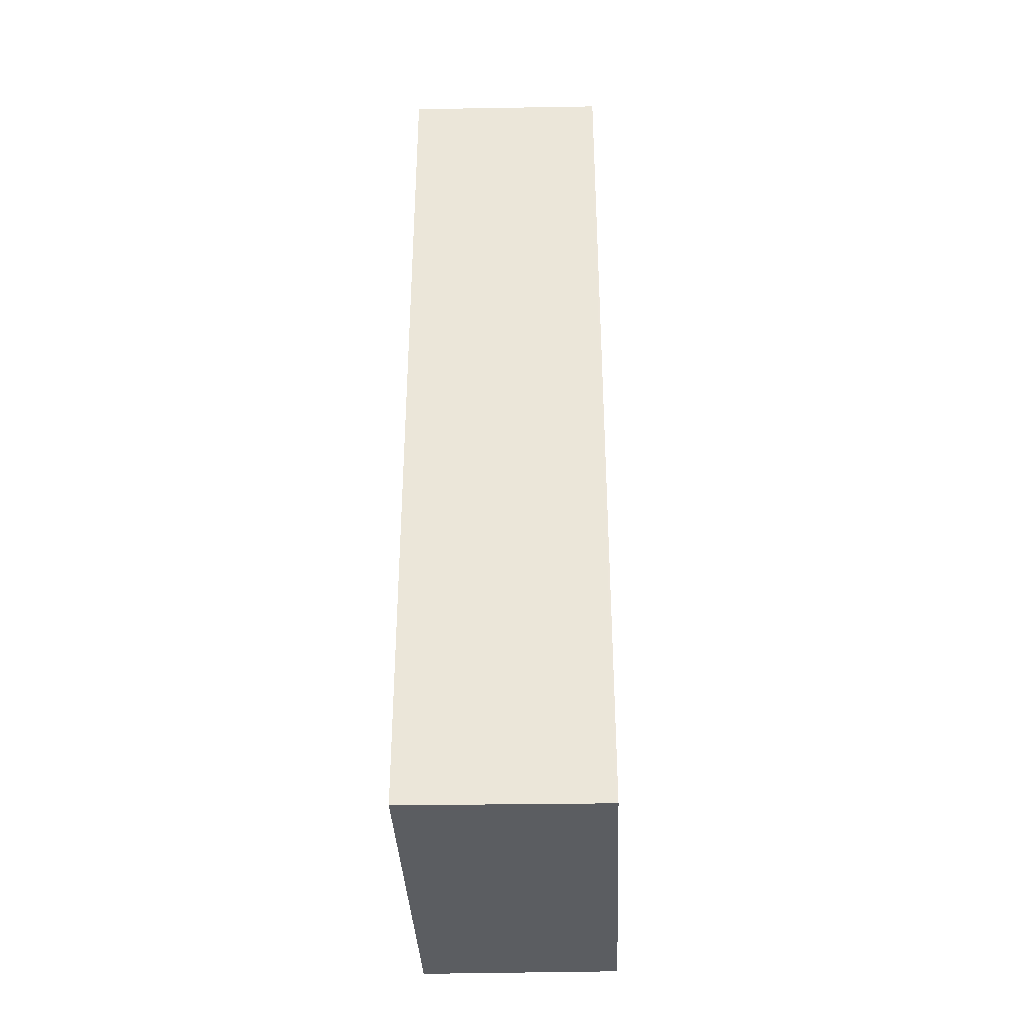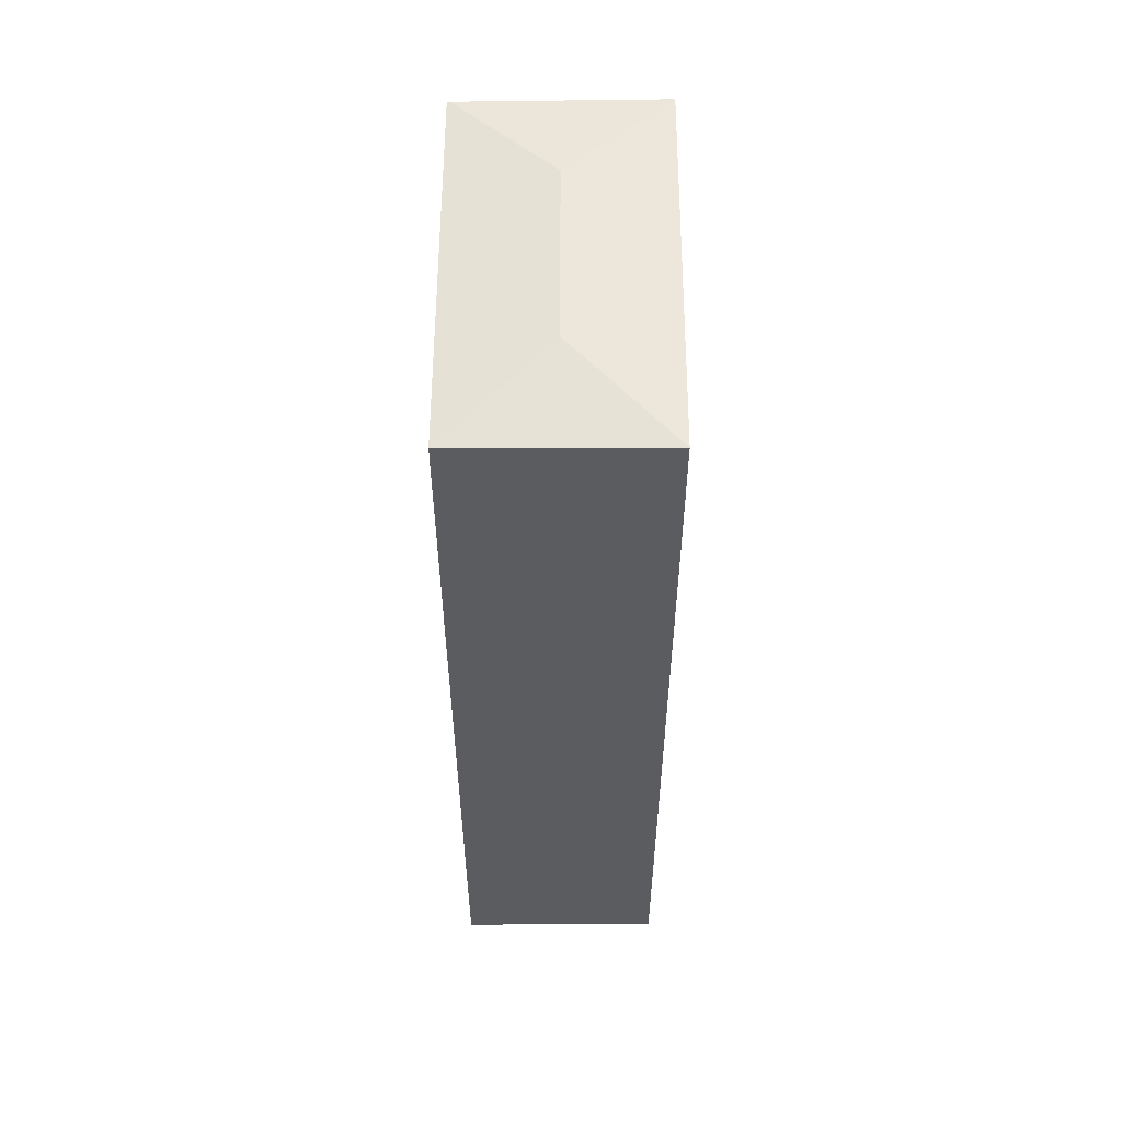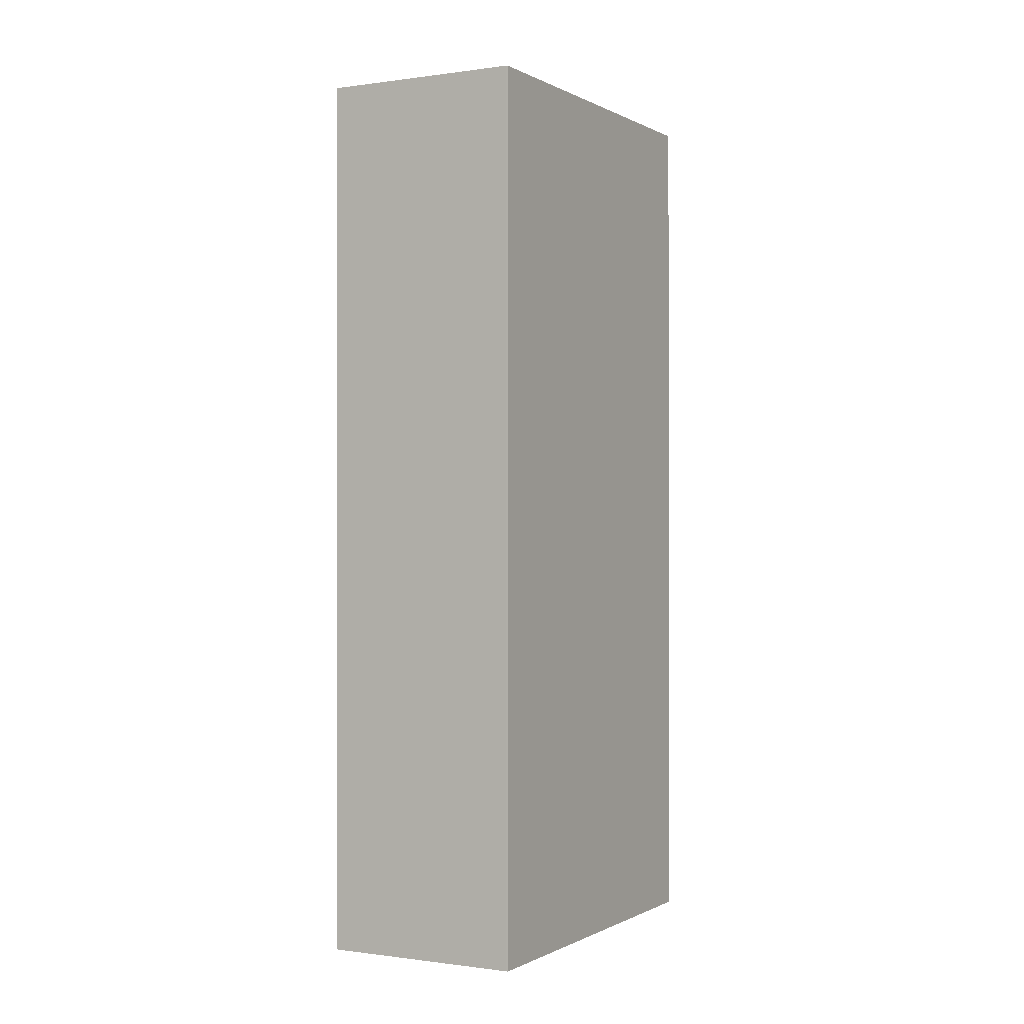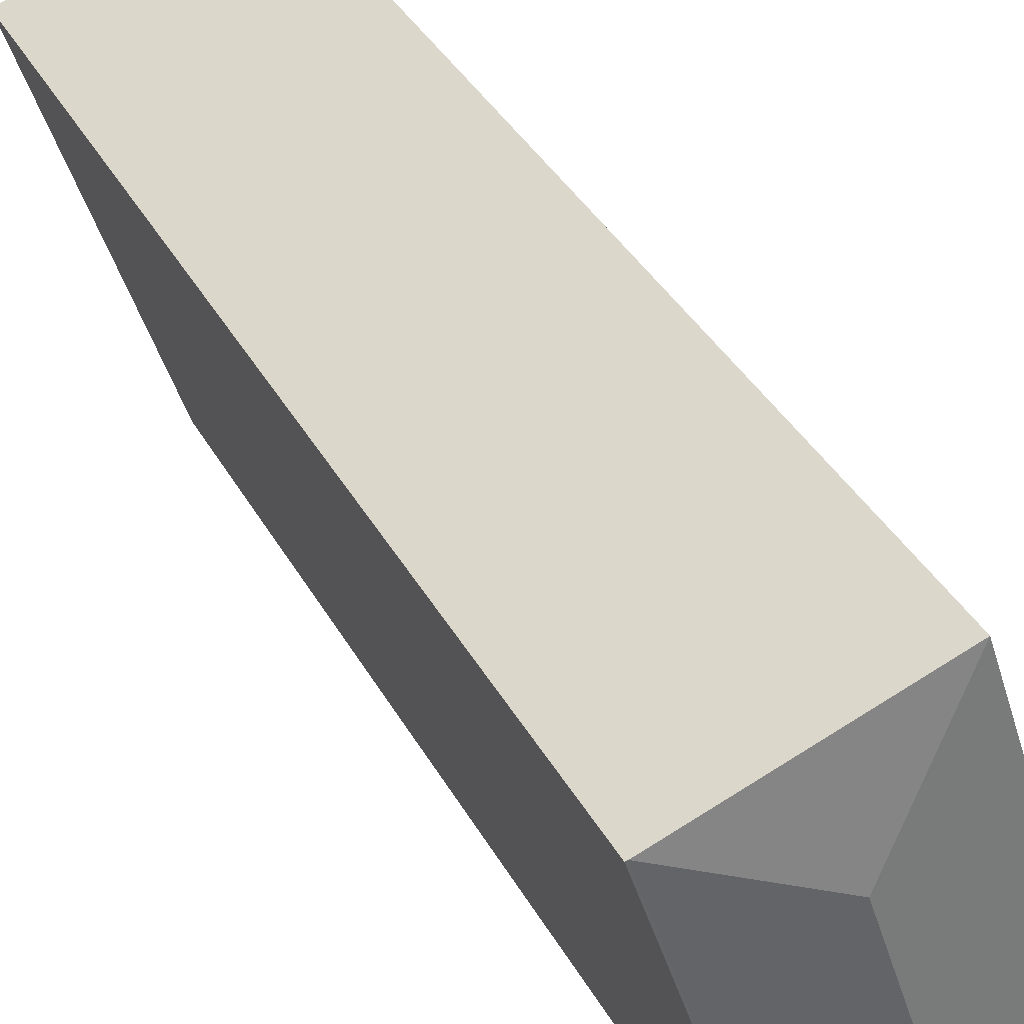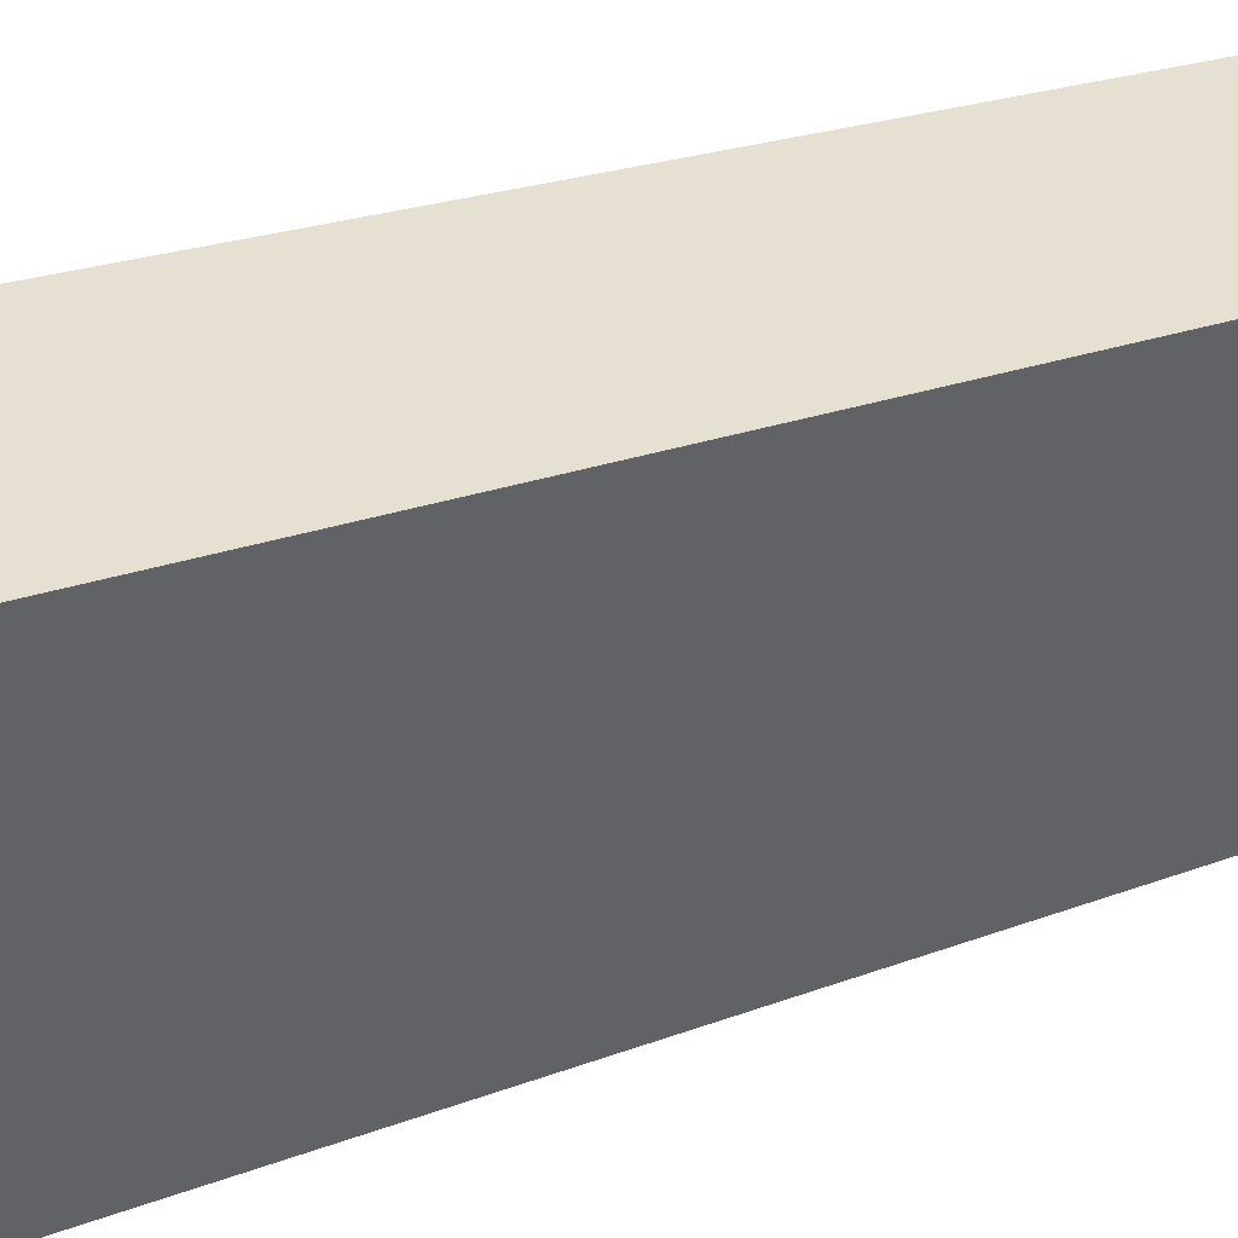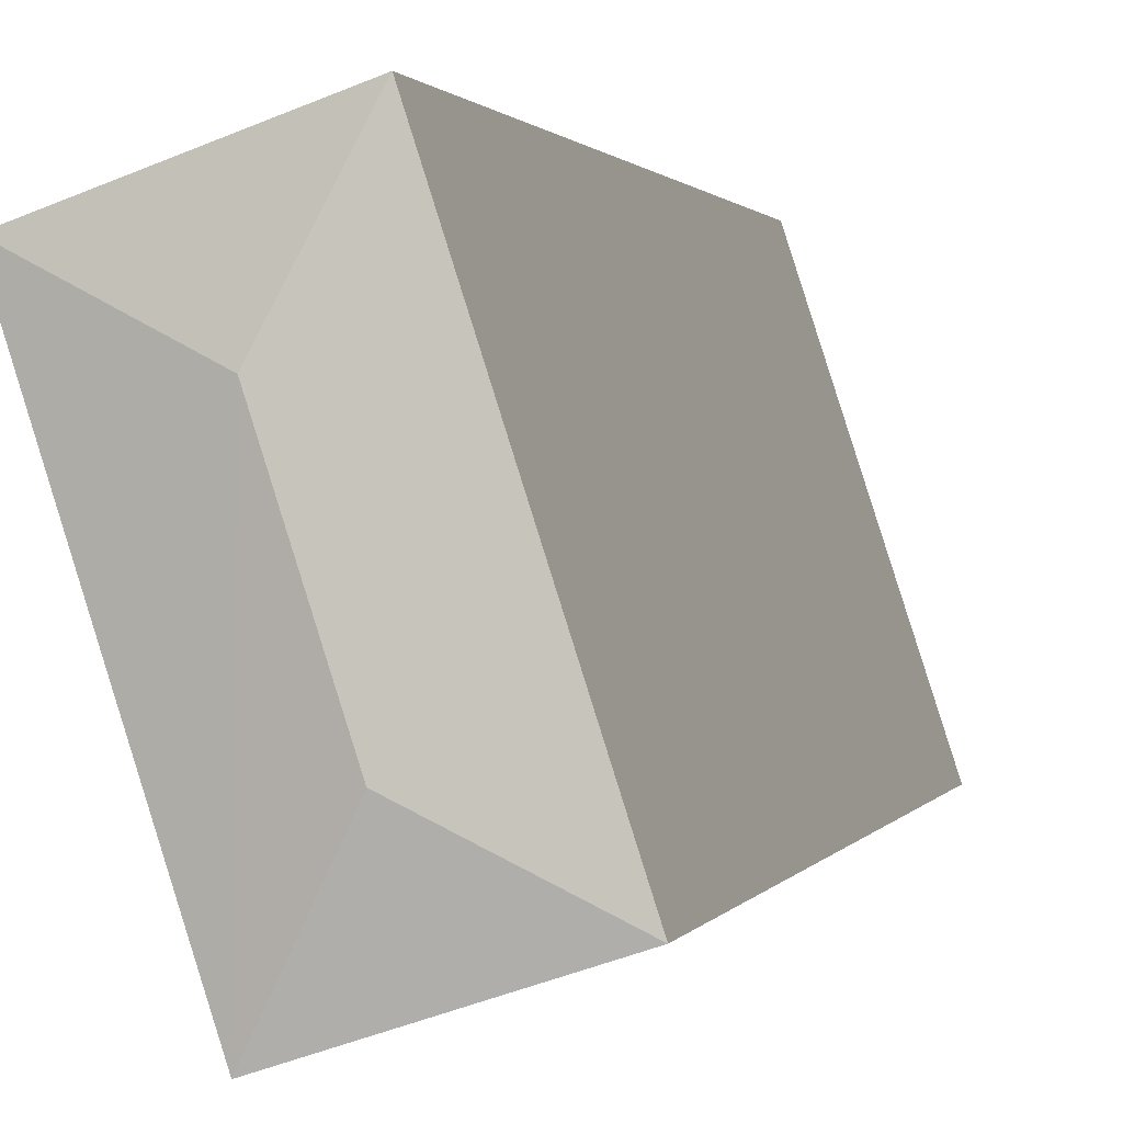
<metadata>
{"format":"obj","ext":"obj","renderer":"f3d","projection":"perspective","resolution":1024,"background":"white","views":[{"elev":-35.9,"azim":20.4,"up":"+Y"},{"elev":55.9,"azim":-161.8,"up":"+Y"},{"elev":-0.3,"azim":47.2,"up":"+Y"},{"elev":37.0,"azim":154.3,"up":"+Z"},{"elev":21.8,"azim":55.7,"up":"+Z"},{"elev":1.0,"azim":-166.1,"up":"+Z"}]}
</metadata>
<code>
v  2.602 12.87 3.377
v  1.693 12.67 5.191
v  4.355 12.67 4.261
v  0 12.67 7.758e-16
v  1.796 12.87 0.906
v  2.716 12.67 -0.904
v  4.382 12.67 4.251
v  4.355 -2.609e-16 4.261
v  1.693 -3.179e-16 5.191
v  4.382 -2.603e-16 4.251
v  2.716 5.535e-17 -0.904
v  0 0 0
g defaultobject
f 1 2 3
f 1 4 2
f 4 1 5
f 6 3 7
f 3 6 1
f 1 6 5
f 5 6 4
f 2 8 3
f 8 2 9
f 8 7 3
f 7 8 10
f 10 6 7
f 6 10 11
f 11 4 6
f 4 11 12
f 12 2 4
f 2 12 9
f 8 11 10
f 11 8 9
f 11 9 12

</code>
